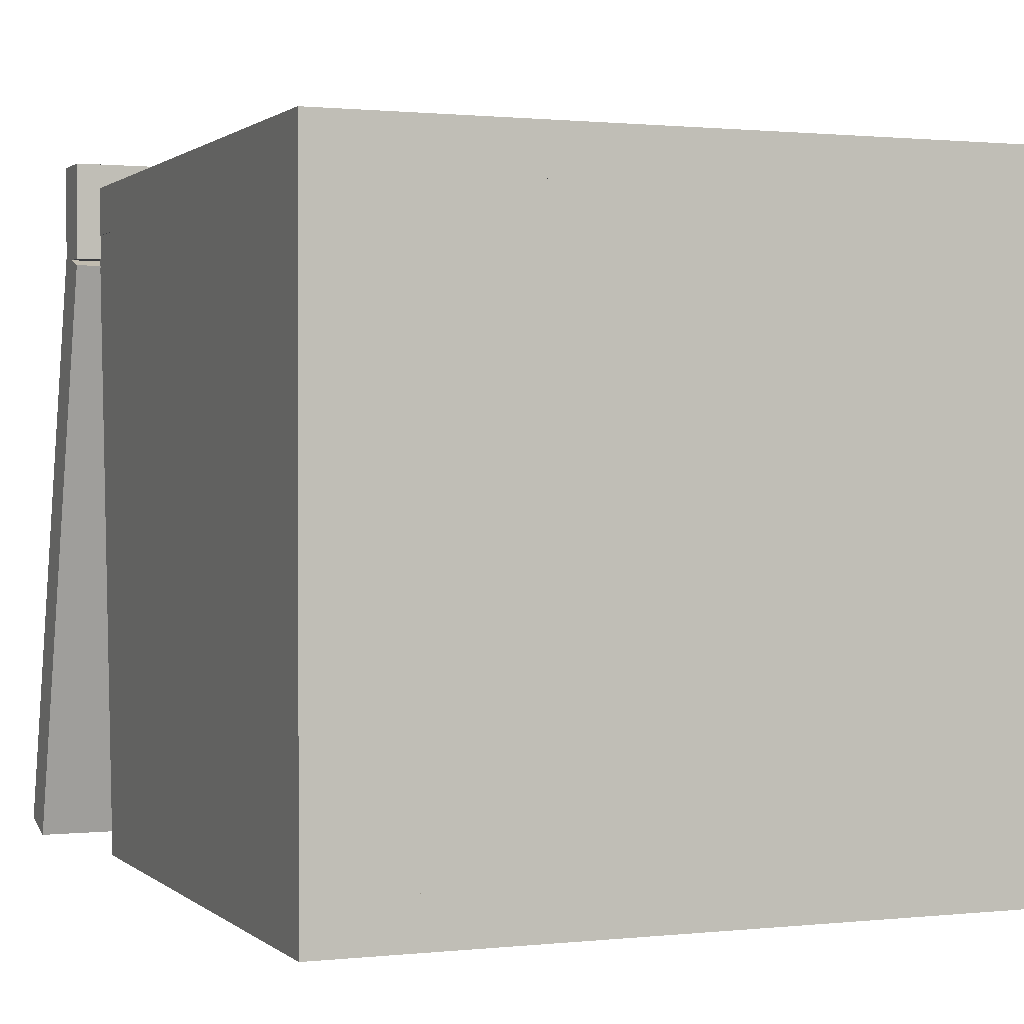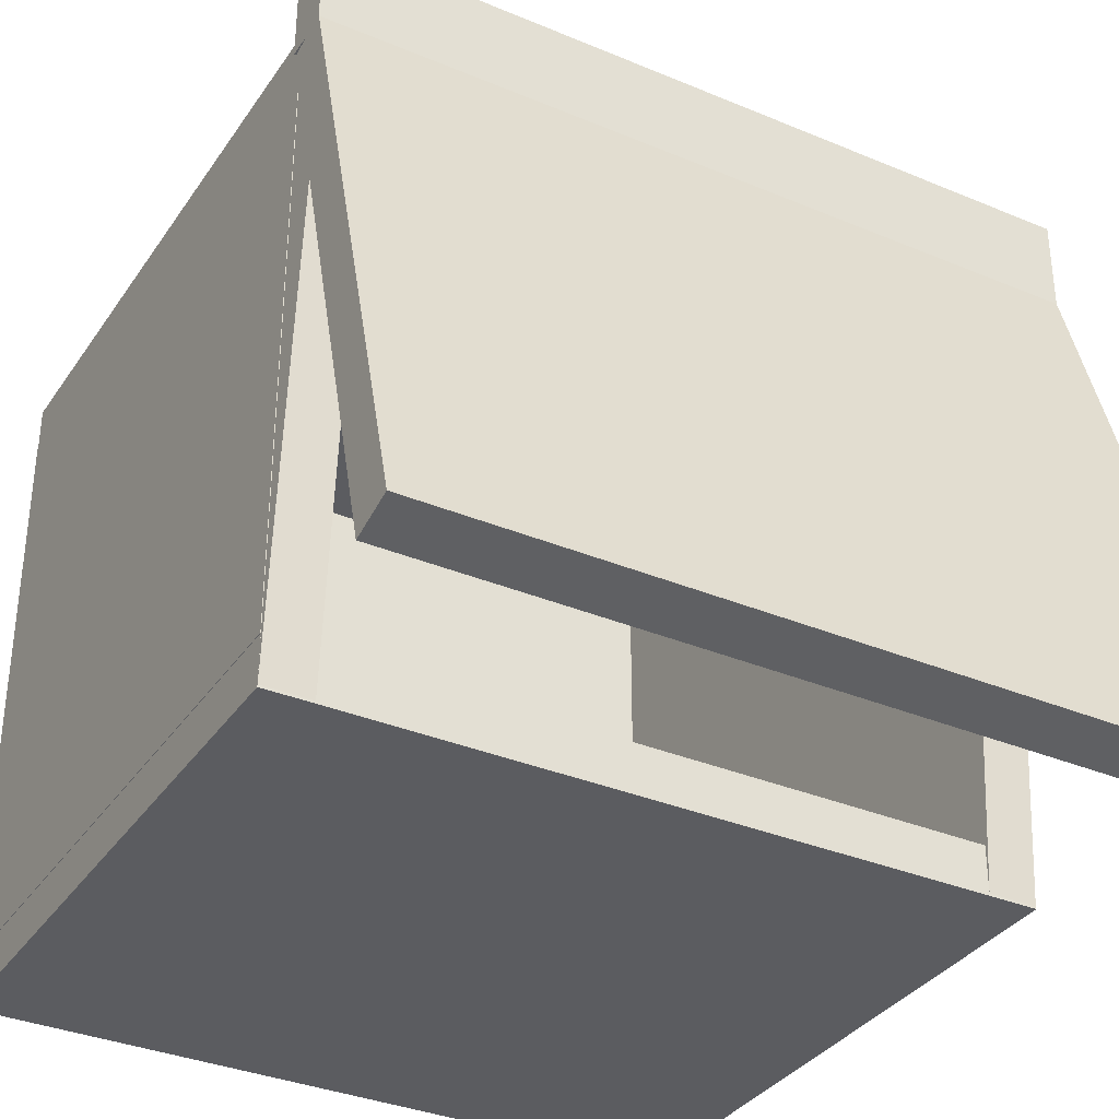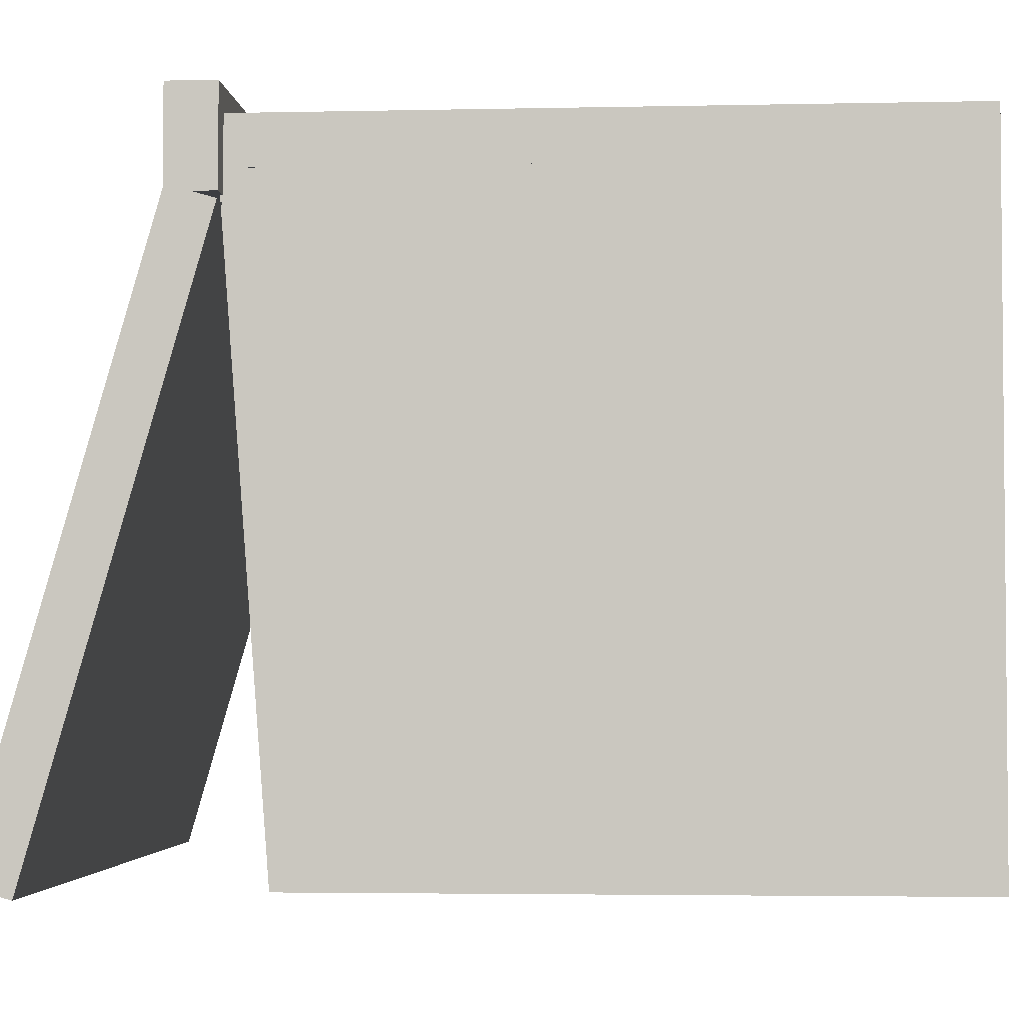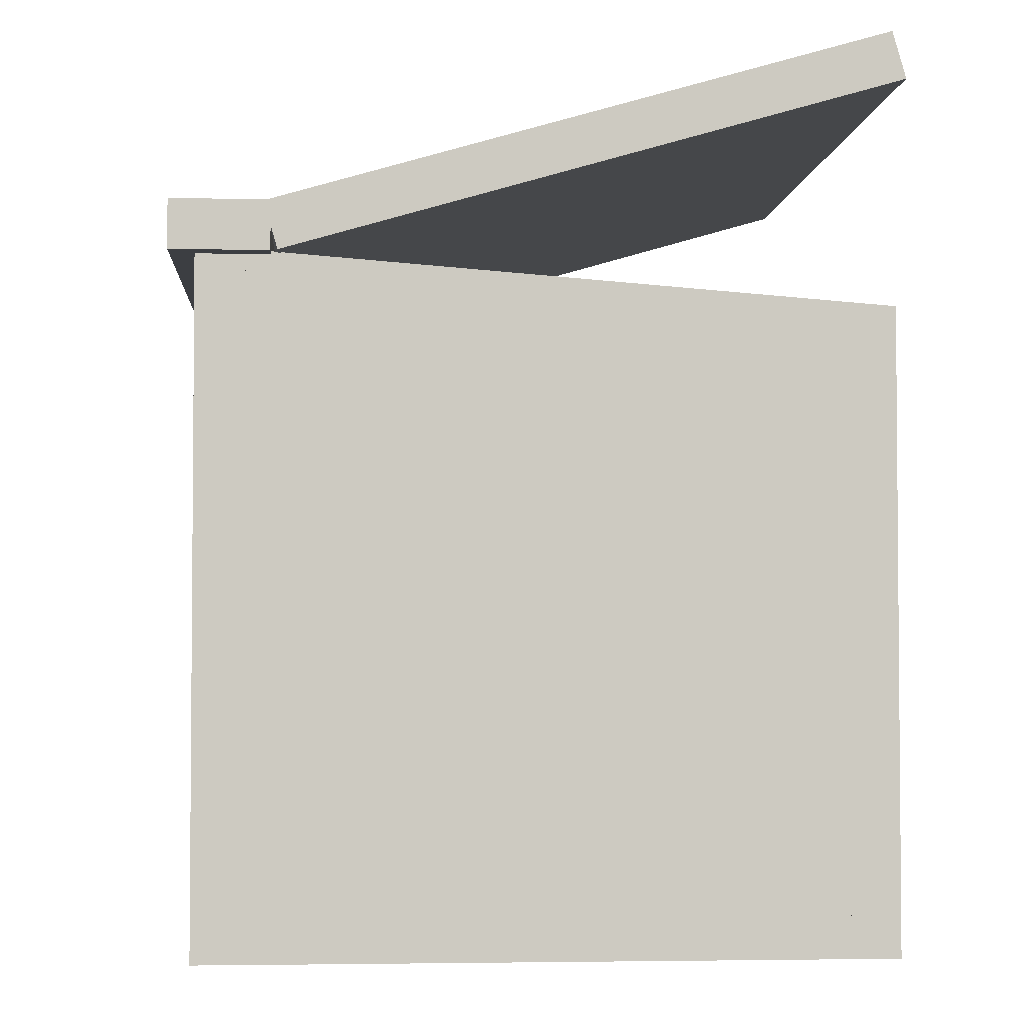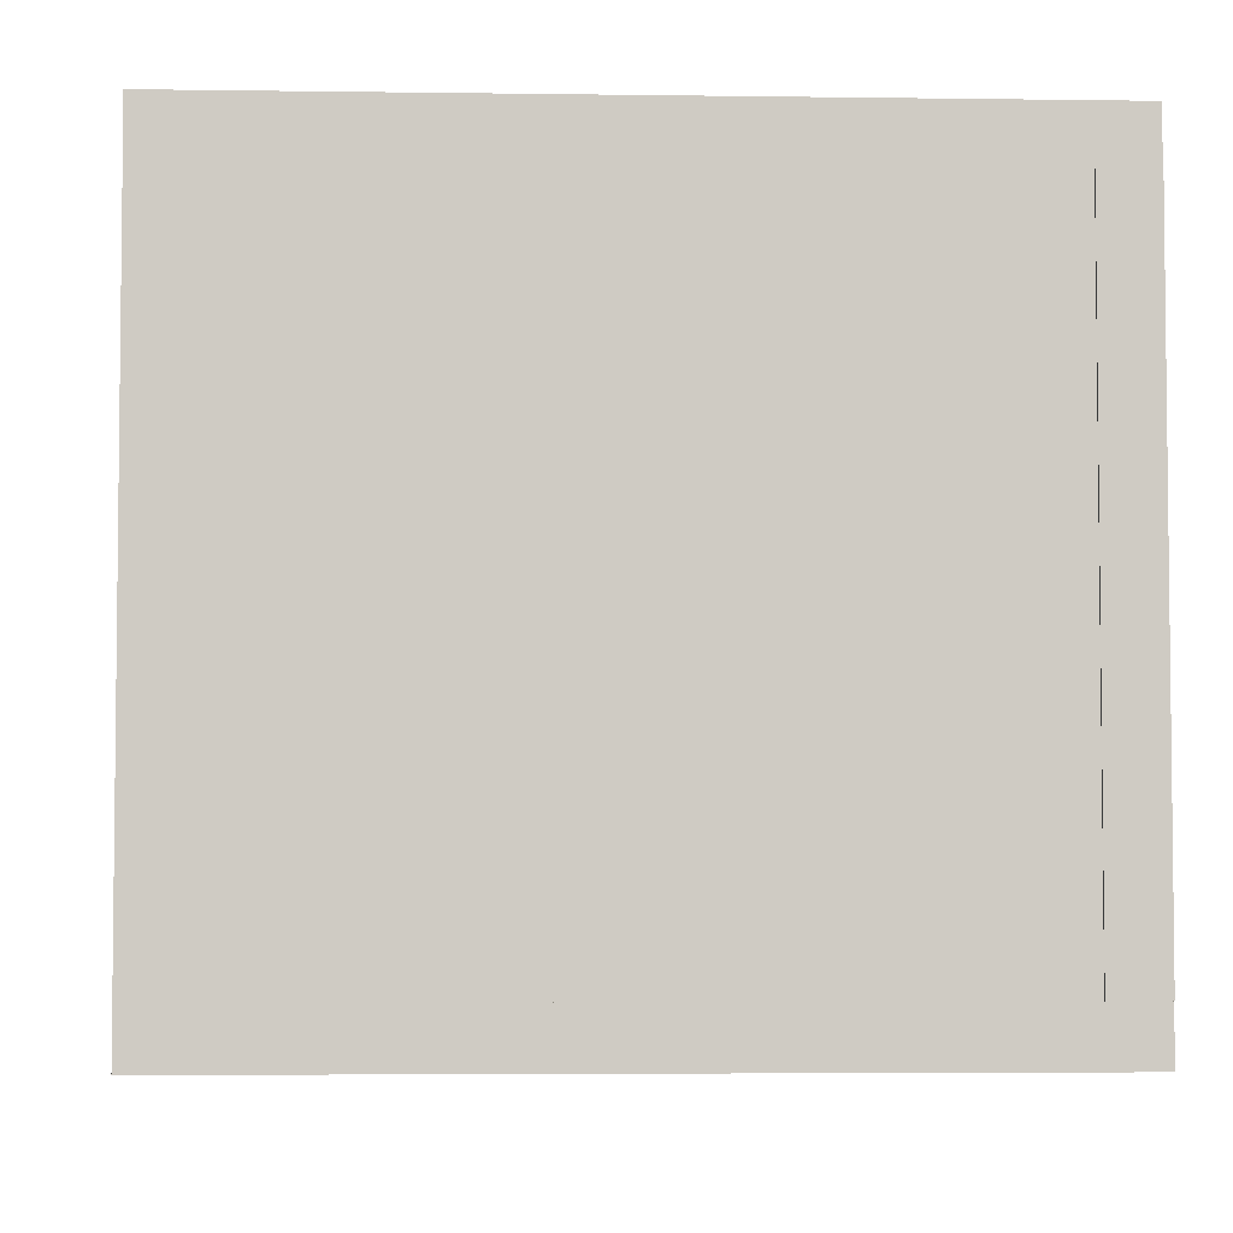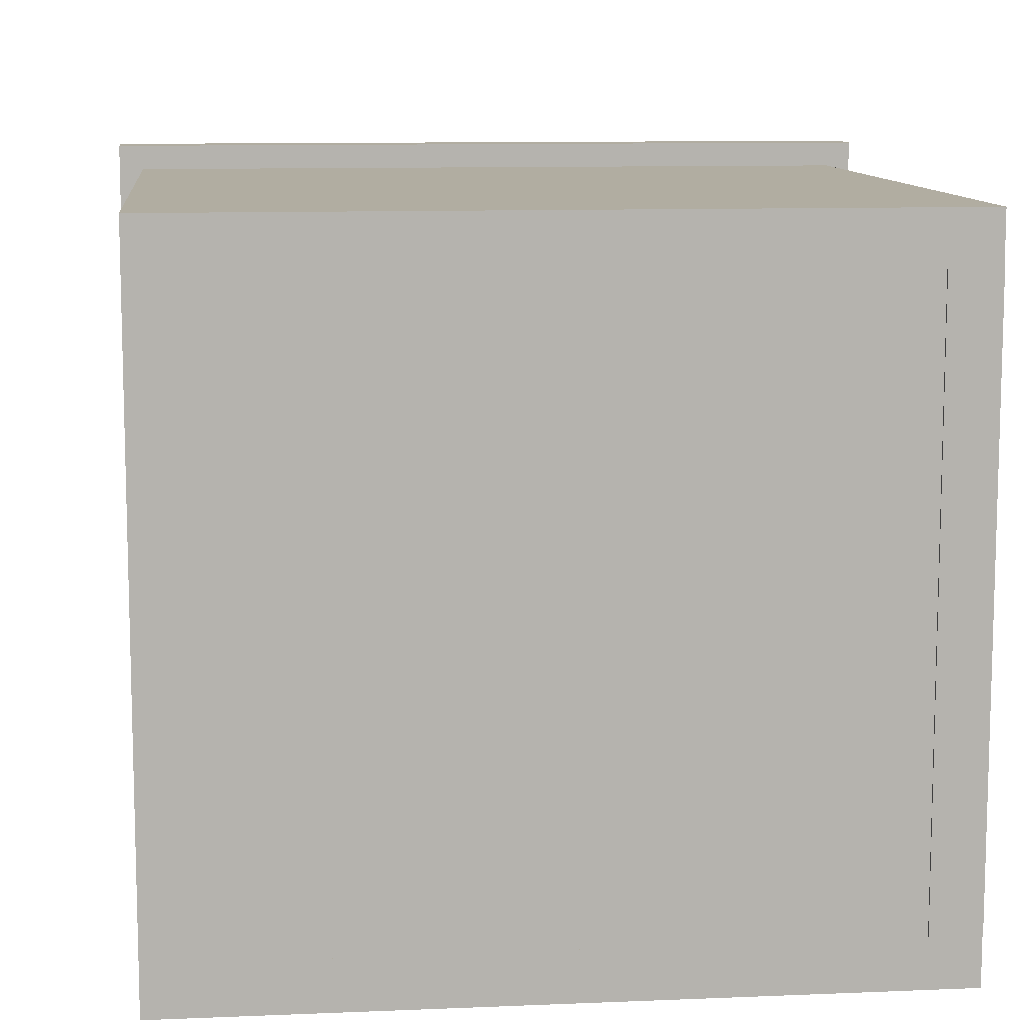
<metadata>
{"format":"obj","ext":"obj","renderer":"f3d","projection":"perspective","resolution":1024,"background":"white","views":[{"elev":1.0,"azim":-22.0,"up":"+Z"},{"elev":-34.5,"azim":150.6,"up":"+Z"},{"elev":-3.3,"azim":-85.7,"up":"+Z"},{"elev":-3.1,"azim":85.8,"up":"+Y"},{"elev":-4.5,"azim":-2.7,"up":"+Z"},{"elev":10.3,"azim":-6.1,"up":"+Z"}]}
</metadata>
<code>
o rightSide
v 0.9062 -0.0075 0.125
v 0.09375 -0.0075 0.125
v 0.09375 0.055 0.125
v 0.9062 0.055 0.125
v 0.09375 -0.0075 0.875
v 0.9062 -0.0075 0.875
v 0.9062 0.055 0.875
v 0.09375 0.055 0.875
v 0.9688 -0.0075 0.0625
v 0.03125 -0.0075 0.0625
v 0.03125 0.805 0.0625
v 0.9688 0.805 0.0625
v 0.03125 -0.0075 0.125
v 0.9688 -0.0075 0.125
v 0.9688 0.805 0.125
v 0.03125 0.805 0.125
v 0.9688 -0.0075 0.875
v 0.03125 -0.0075 0.875
v 0.03125 0.8675 0.875
v 0.9688 0.8675 0.875
v 0.03125 -0.0075 0.9375
v 0.9688 -0.0075 0.9375
v 0.9688 0.8675 0.9375
v 0.03125 0.8675 0.9375
v 1 0.8612 0.8438
v 0 0.8612 0.8438
v 0 0.9237 0.8438
v 1 0.9237 0.8438
v 0 0.8612 0.9688
v 1 0.8612 0.9688
v 1 0.9237 0.9688
v 0 0.9237 0.9688
v 1 1.086 0.05411
v 0 1.086 0.05411
v 0 1.146 0.07134
v 1 1.146 0.07134
v 0 0.8625 0.8351
v 1 0.8625 0.8351
v 1 0.9225 0.8524
v 0 0.9225 0.8524
v 0.09375 -0.0075 0.125
v 0.03125 -0.0075 0.125
v 0.03125 0.805 0.125
v 0.09375 0.805 0.125
v 0.03125 -0.0075 0.875
v 0.09375 -0.0075 0.875
v 0.09375 0.805 0.875
v 0.03125 0.805 0.875
v 0.9694 -0.0075 0.125
v 0.9069 -0.0075 0.125
v 0.9069 0.805 0.125
v 0.9694 0.805 0.125
v 0.9069 -0.0075 0.875
v 0.9694 -0.0075 0.875
v 0.9694 0.805 0.875
v 0.9069 0.805 0.875
v 0.9687 0.7427 0.07042
v 0.9062 0.7427 0.07042
v 0.9062 0.805 0.06563
v 0.9687 0.805 0.06563
v 0.9062 0.805 0.8805
v 0.9687 0.805 0.8805
v 0.9687 0.8673 0.8757
v 0.9062 0.8673 0.8757
v 0.09438 0.7427 0.07042
v 0.03188 0.7427 0.07042
v 0.03188 0.805 0.06563
v 0.09438 0.805 0.06563
v 0.03188 0.805 0.8805
v 0.09438 0.805 0.8805
v 0.09438 0.8673 0.8757
v 0.03188 0.8673 0.8757
f 1 2 3 4
f 5 6 7 8
f 4 3 8 7
f 6 5 2 1
f 6 1 4 7
f 2 5 8 3
f 9 10 11 12
f 13 14 15 16
f 12 11 16 15
f 14 13 10 9
f 14 9 12 15
f 10 13 16 11
f 17 18 19 20
f 21 22 23 24
f 20 19 24 23
f 22 21 18 17
f 22 17 20 23
f 18 21 24 19
f 25 26 27 28
f 29 30 31 32
f 28 27 32 31
f 30 29 26 25
f 30 25 28 31
f 26 29 32 27
f 33 34 35 36
f 37 38 39 40
f 36 35 40 39
f 38 37 34 33
f 38 33 36 39
f 34 37 40 35
f 41 42 43 44
f 45 46 47 48
f 44 43 48 47
f 46 45 42 41
f 46 41 44 47
f 42 45 48 43
f 49 50 51 52
f 53 54 55 56
f 52 51 56 55
f 54 53 50 49
f 54 49 52 55
f 50 53 56 51
f 57 58 59 60
f 61 62 63 64
f 60 59 64 63
f 62 61 58 57
f 62 57 60 63
f 58 61 64 59
f 65 66 67 68
f 69 70 71 72
f 68 67 72 71
f 70 69 66 65
f 70 65 68 71
f 66 69 72 67

</code>
